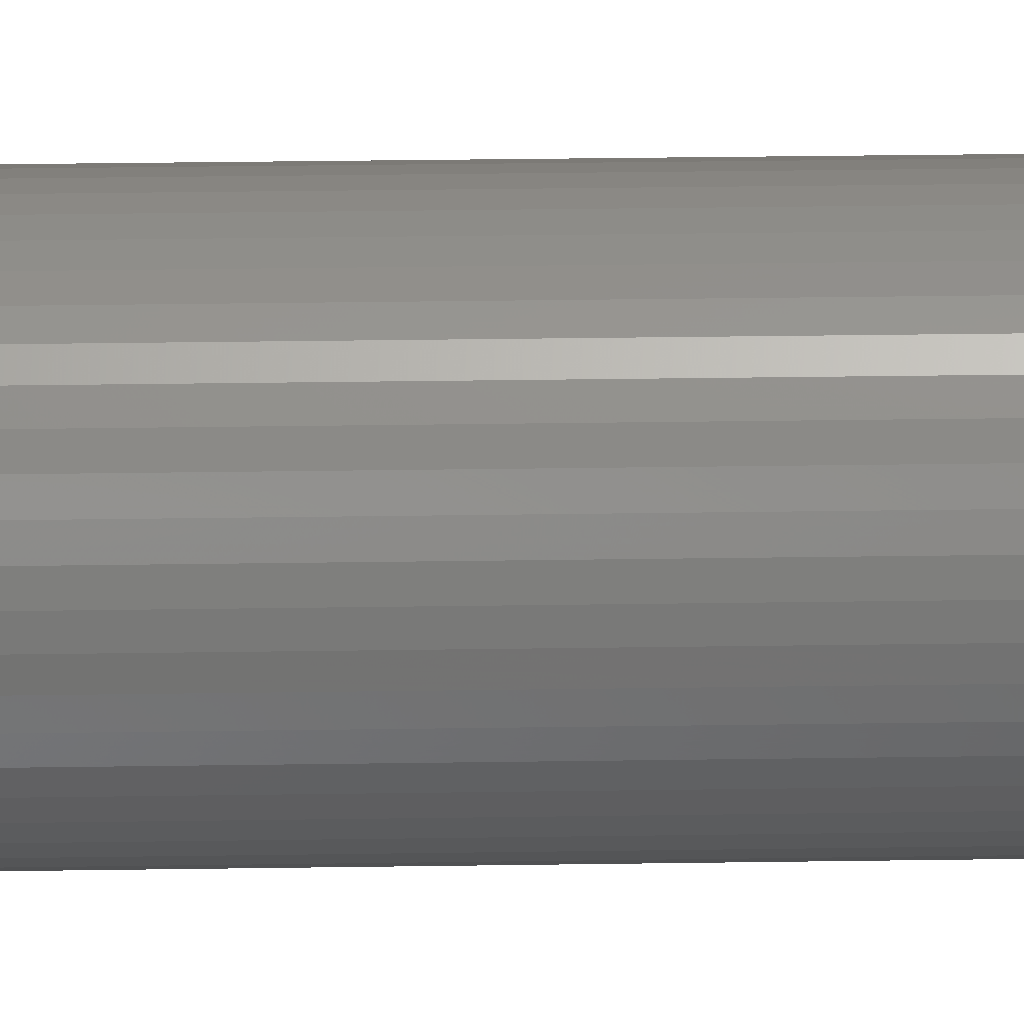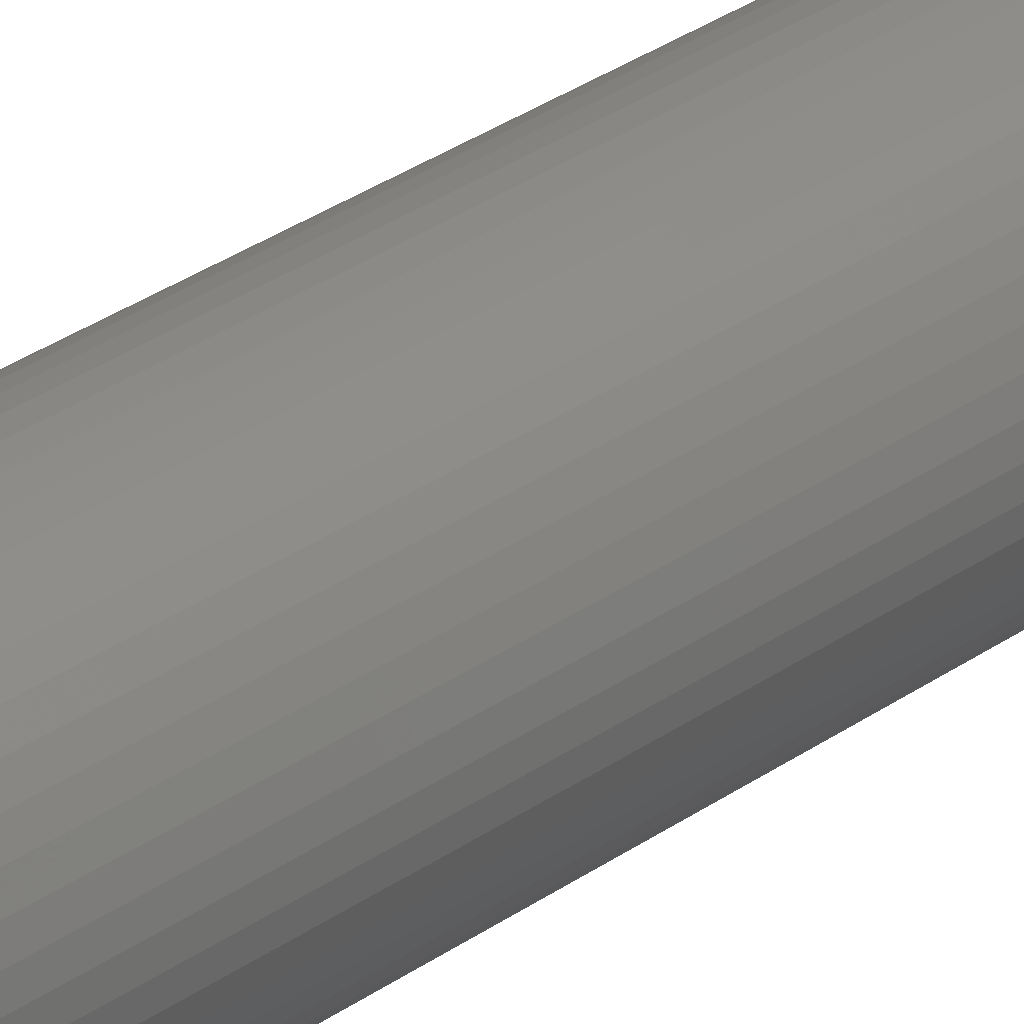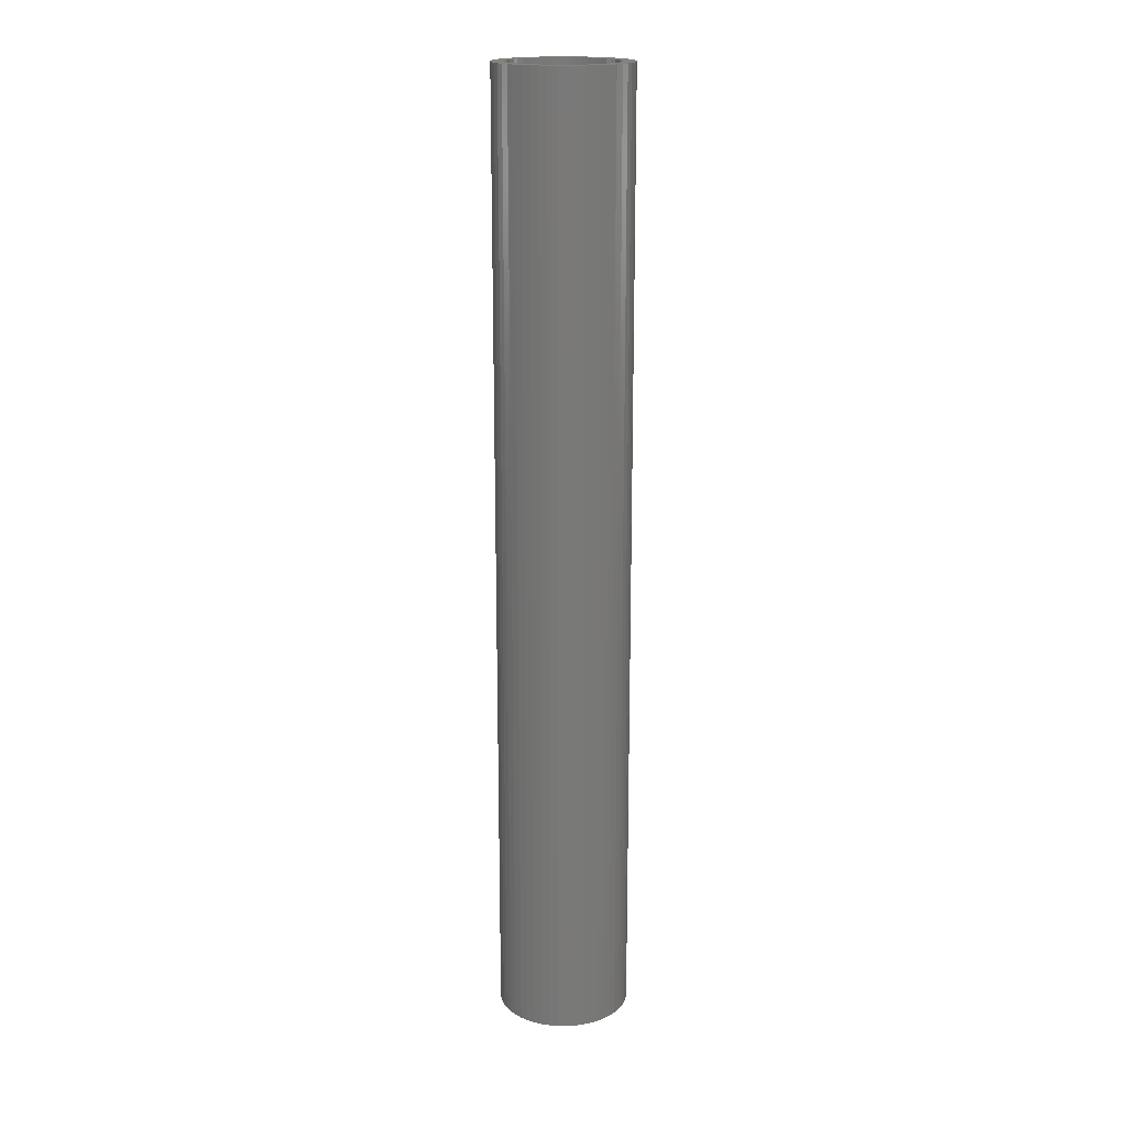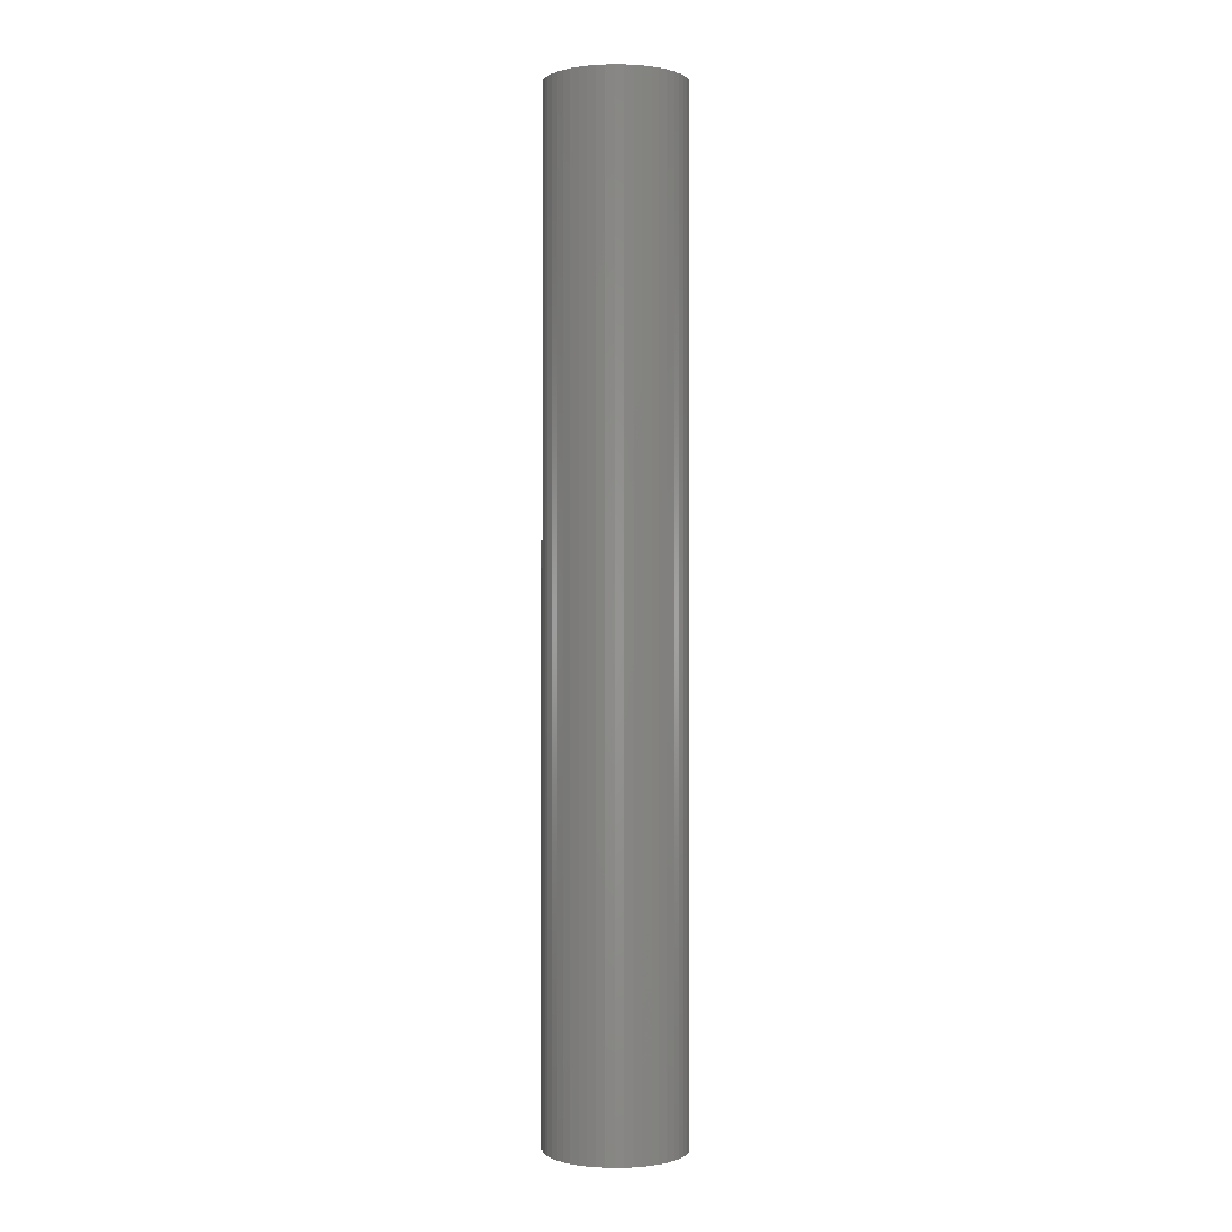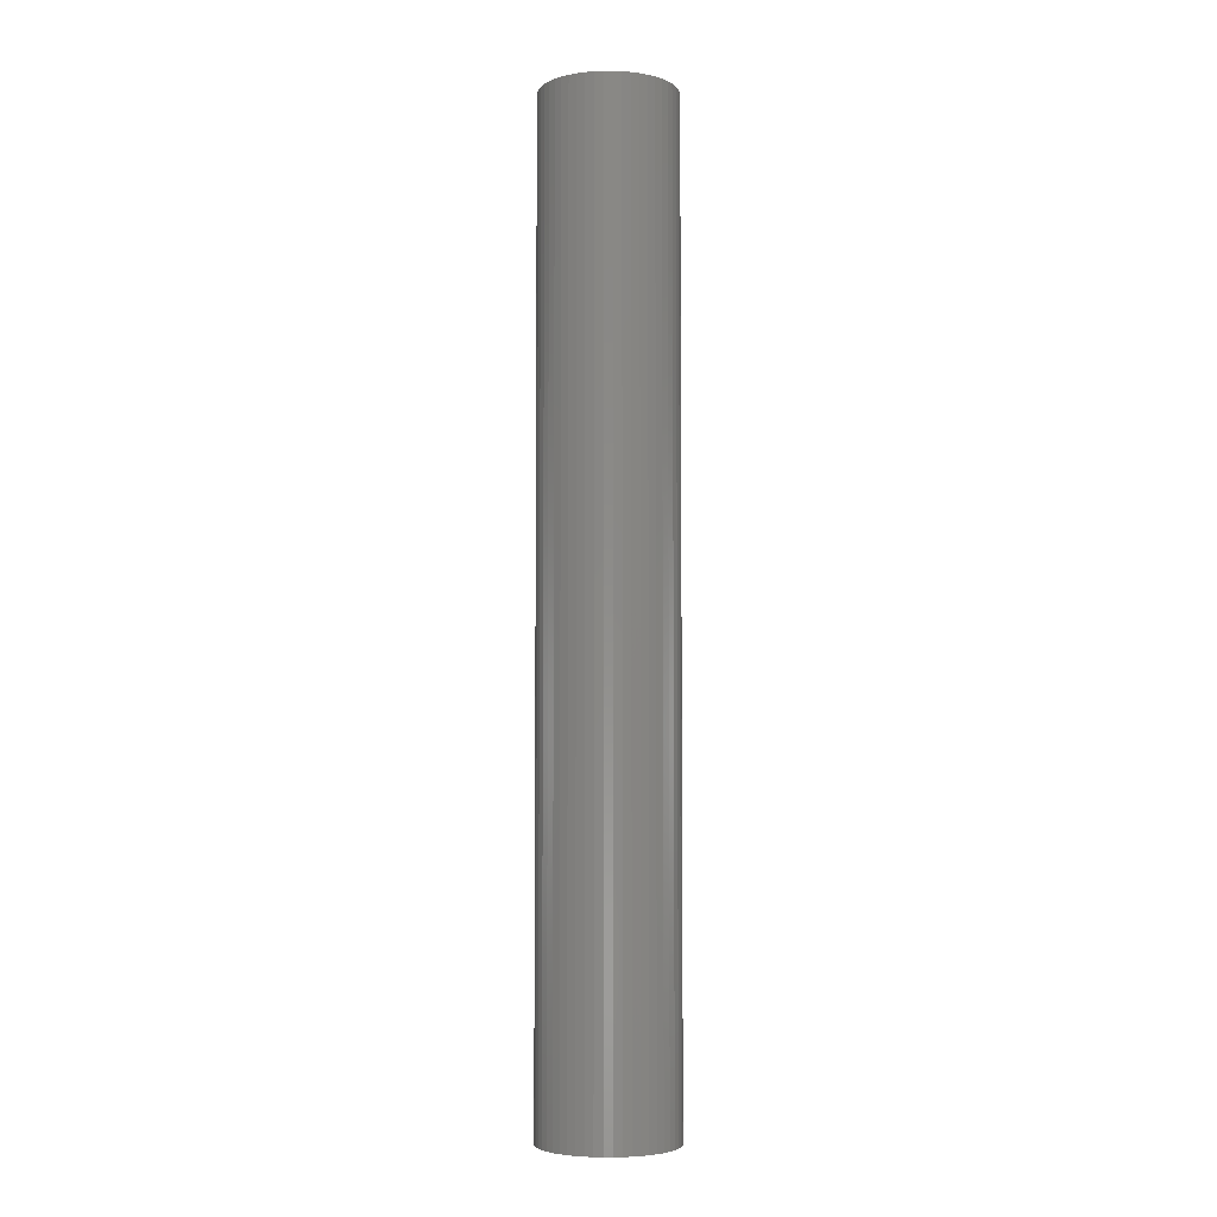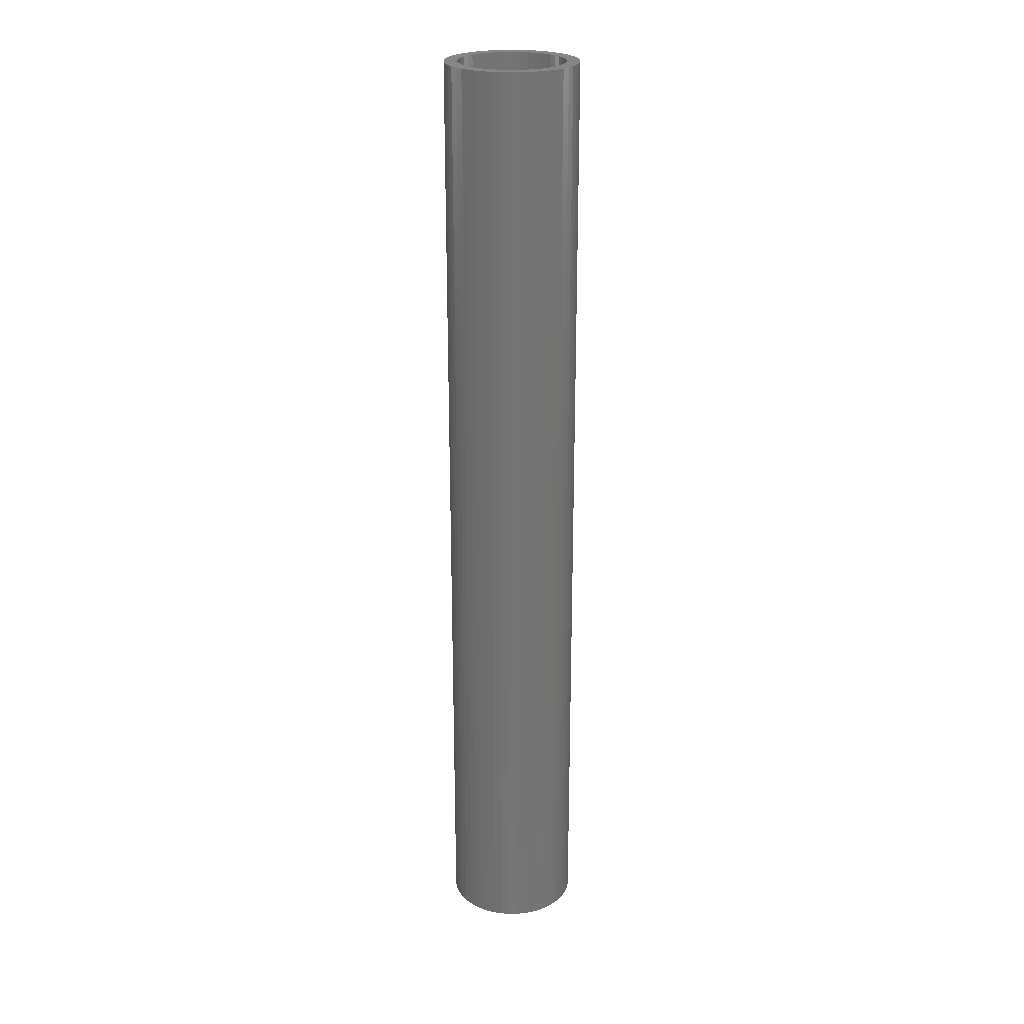
<metadata>
{"format":"stl","ext":"stl","renderer":"f3d","projection":"perspective","resolution":1024,"background":"white","views":[{"elev":22.0,"azim":-91.7,"up":"+Y"},{"elev":30.8,"azim":-135.6,"up":"+Y"},{"elev":18.2,"azim":73.6,"up":"+Z"},{"elev":-0.1,"azim":170.1,"up":"+Z"},{"elev":-4.8,"azim":-158.1,"up":"+Z"},{"elev":23.7,"azim":-130.2,"up":"+Z"}]}
</metadata>
<code>
# stl→obj: 200 verts, 400 faces
v 2.5 0 18
v 2.48 0.3133 -18
v 2.48 0.3133 18
v 2.5 0 -18
v -2.5 0 -18
v -2.48 0.3133 18
v -2.48 0.3133 -18
v -2.5 0 18
v 0.157 2.495 -18
v -0.157 2.495 18
v 0.157 2.495 18
v -0.157 2.495 -18
v -0.157 -2.495 -18
v 0.157 -2.495 18
v -0.157 -2.495 18
v 0.157 -2.495 -18
v 1.822 1.711 -18
v 1.594 1.926 18
v 1.822 1.711 18
v 1.594 1.926 -18
v -1.594 1.926 -18
v -1.822 1.711 18
v -1.594 1.926 18
v -1.822 1.711 -18
v -0.7725 2.378 -18
v -1.064 2.262 18
v -0.7725 2.378 18
v -1.064 2.262 -18
v 2.324 0.9203 18
v 2.191 1.204 -18
v 2.191 1.204 18
v 2.324 0.9203 -18
v 1.064 2.262 -18
v 0.7725 2.378 18
v 1.064 2.262 18
v 0.7725 2.378 -18
v 0.4685 2.456 18
v 0.4685 2.456 -18
v 1.34 2.111 -18
v 1.34 2.111 18
v -2.324 0.9203 -18
v -2.191 1.204 18
v -2.191 1.204 -18
v -2.324 0.9203 18
v 2 0 18
v 1.984 0.2507 18
v 2.421 0.6217 18
v 2.48 -0.3133 18
v 1.937 0.4974 18
v 1.984 -0.2507 18
v 1.86 0.7362 18
v 2.421 -0.6217 18
v 1.753 0.9635 18
v 2.023 1.469 18
v 1.937 -0.4974 18
v 2.324 -0.9203 18
v 1.618 1.176 18
v 1.458 1.369 18
v 1.275 1.541 18
v 1.072 1.689 18
v 0.8516 1.81 18
v 0.618 1.902 18
v 0.3748 1.965 18
v 0.1256 1.996 18
v -0.1256 1.996 18
v -0.3748 1.965 18
v -0.4685 2.456 18
v -0.618 1.902 18
v -0.8516 1.81 18
v -1.072 1.689 18
v -1.34 2.111 18
v -1.275 1.541 18
v -1.458 1.369 18
v -1.618 1.176 18
v -2.023 1.469 18
v -1.753 0.9635 18
v -1.86 0.7362 18
v -1.937 0.4974 18
v 1.86 -0.7362 18
v 2.191 -1.204 18
v 1.753 -0.9635 18
v 2.023 -1.469 18
v 1.618 -1.176 18
v 1.822 -1.711 18
v 1.458 -1.369 18
v 1.594 -1.926 18
v 1.275 -1.541 18
v 1.34 -2.111 18
v 1.072 -1.689 18
v 1.064 -2.262 18
v 0.8516 -1.81 18
v 0.7725 -2.378 18
v 0.618 -1.902 18
v 0.4685 -2.456 18
v 0.3748 -1.965 18
v 0.1256 -1.996 18
v -0.1256 -1.996 18
v -0.3748 -1.965 18
v -0.4685 -2.456 18
v -0.618 -1.902 18
v -0.7725 -2.378 18
v -0.8516 -1.81 18
v -1.064 -2.262 18
v -1.072 -1.689 18
v -1.34 -2.111 18
v -1.275 -1.541 18
v -1.594 -1.926 18
v -1.458 -1.369 18
v -1.822 -1.711 18
v -1.618 -1.176 18
v -2.023 -1.469 18
v -1.753 -0.9635 18
v -2.191 -1.204 18
v -1.86 -0.7362 18
v -2.324 -0.9203 18
v -1.937 -0.4974 18
v -2.421 -0.6217 18
v -1.984 -0.2507 18
v -2.48 -0.3133 18
v -2 0 18
v -2.421 0.6217 18
v -1.984 0.2507 18
v -0.4685 2.456 -18
v 2 0 -18
v 2.48 -0.3133 -18
v 1.984 -0.2507 -18
v 2.421 -0.6217 -18
v 1.937 -0.4974 -18
v 2.324 -0.9203 -18
v 1.984 0.2507 -18
v 1.86 -0.7362 -18
v 2.191 -1.204 -18
v 2.421 0.6217 -18
v 1.753 -0.9635 -18
v 2.023 -1.469 -18
v 1.937 0.4974 -18
v 1.618 -1.176 -18
v 1.822 -1.711 -18
v 1.458 -1.369 -18
v 1.594 -1.926 -18
v 1.275 -1.541 -18
v 1.34 -2.111 -18
v 1.072 -1.689 -18
v 1.064 -2.262 -18
v 0.8516 -1.81 -18
v 0.7725 -2.378 -18
v 0.618 -1.902 -18
v 0.4685 -2.456 -18
v 0.3748 -1.965 -18
v 0.1256 -1.996 -18
v -0.1256 -1.996 -18
v -0.3748 -1.965 -18
v -0.4685 -2.456 -18
v -0.618 -1.902 -18
v -0.7725 -2.378 -18
v -0.8516 -1.81 -18
v -1.064 -2.262 -18
v -1.072 -1.689 -18
v -1.34 -2.111 -18
v -1.275 -1.541 -18
v -1.594 -1.926 -18
v -1.458 -1.369 -18
v -1.822 -1.711 -18
v -1.618 -1.176 -18
v -2.023 -1.469 -18
v -1.753 -0.9635 -18
v -2.191 -1.204 -18
v -1.86 -0.7362 -18
v -2.324 -0.9203 -18
v -1.937 -0.4974 -18
v 1.86 0.7362 -18
v 1.753 0.9635 -18
v 2.023 1.469 -18
v 1.618 1.176 -18
v 1.458 1.369 -18
v 1.275 1.541 -18
v 1.072 1.689 -18
v 0.8516 1.81 -18
v 0.618 1.902 -18
v 0.3748 1.965 -18
v 0.1256 1.996 -18
v -0.1256 1.996 -18
v -0.3748 1.965 -18
v -0.618 1.902 -18
v -0.8516 1.81 -18
v -1.072 1.689 -18
v -1.34 2.111 -18
v -1.275 1.541 -18
v -1.458 1.369 -18
v -1.618 1.176 -18
v -2.023 1.469 -18
v -1.753 0.9635 -18
v -1.86 0.7362 -18
v -1.937 0.4974 -18
v -2.421 0.6217 -18
v -1.984 0.2507 -18
v -2 0 -18
v -2.421 -0.6217 -18
v -1.984 -0.2507 -18
v -2.48 -0.3133 -18
f 1 2 3
f 2 1 4
f 5 6 7
f 6 5 8
f 9 10 11
f 10 9 12
f 13 14 15
f 14 13 16
f 17 18 19
f 18 17 20
f 21 22 23
f 22 21 24
f 25 26 27
f 26 25 28
f 29 30 31
f 30 29 32
f 33 34 35
f 34 33 36
f 36 37 34
f 37 36 38
f 39 35 40
f 35 39 33
f 41 42 43
f 42 41 44
f 45 1 3
f 46 3 47
f 1 45 48
f 49 47 29
f 50 48 45
f 51 29 31
f 48 50 52
f 53 31 54
f 55 52 50
f 52 55 56
f 3 46 45
f 47 49 46
f 29 51 49
f 57 54 19
f 31 53 51
f 54 57 53
f 58 19 18
f 19 58 57
f 59 18 40
f 18 59 58
f 40 60 59
f 35 60 40
f 35 61 60
f 34 61 35
f 34 62 61
f 37 62 34
f 37 63 62
f 11 63 37
f 11 64 63
f 11 65 64
f 10 65 11
f 10 66 65
f 67 66 10
f 67 68 66
f 27 68 67
f 27 69 68
f 26 69 27
f 26 70 69
f 71 70 26
f 70 71 72
f 23 72 71
f 72 23 73
f 22 73 23
f 73 22 74
f 75 74 22
f 74 75 76
f 42 76 75
f 76 42 77
f 77 44 78
f 44 77 42
f 79 56 55
f 56 79 80
f 81 80 79
f 80 81 82
f 83 82 81
f 82 83 84
f 85 84 83
f 84 85 86
f 87 86 85
f 86 87 88
f 89 88 87
f 89 90 88
f 91 90 89
f 91 92 90
f 93 92 91
f 93 94 92
f 95 94 93
f 95 14 94
f 96 14 95
f 97 14 96
f 97 15 14
f 98 15 97
f 98 99 15
f 100 99 98
f 100 101 99
f 102 101 100
f 102 103 101
f 104 103 102
f 105 104 106
f 104 105 103
f 107 106 108
f 106 107 105
f 109 108 110
f 111 110 112
f 108 109 107
f 113 112 114
f 115 114 116
f 117 116 118
f 110 111 109
f 119 118 120
f 121 78 44
f 78 121 122
f 112 113 111
f 6 122 121
f 114 115 113
f 122 6 120
f 116 117 115
f 8 120 6
f 118 119 117
f 120 8 119
f 12 67 10
f 67 12 123
f 124 4 125
f 126 125 127
f 4 124 2
f 128 127 129
f 130 2 124
f 131 129 132
f 2 130 133
f 134 132 135
f 136 133 130
f 133 136 32
f 125 126 124
f 127 128 126
f 129 131 128
f 137 135 138
f 132 134 131
f 135 137 134
f 139 138 140
f 138 139 137
f 141 140 142
f 140 141 139
f 142 143 141
f 144 143 142
f 144 145 143
f 146 145 144
f 146 147 145
f 148 147 146
f 148 149 147
f 16 149 148
f 16 150 149
f 16 151 150
f 13 151 16
f 13 152 151
f 153 152 13
f 153 154 152
f 155 154 153
f 155 156 154
f 157 156 155
f 157 158 156
f 159 158 157
f 158 159 160
f 161 160 159
f 160 161 162
f 163 162 161
f 162 163 164
f 165 164 163
f 164 165 166
f 167 166 165
f 166 167 168
f 168 169 170
f 169 168 167
f 171 32 136
f 32 171 30
f 172 30 171
f 30 172 173
f 174 173 172
f 173 174 17
f 175 17 174
f 17 175 20
f 176 20 175
f 20 176 39
f 177 39 176
f 177 33 39
f 178 33 177
f 178 36 33
f 179 36 178
f 179 38 36
f 180 38 179
f 180 9 38
f 181 9 180
f 182 9 181
f 182 12 9
f 183 12 182
f 183 123 12
f 184 123 183
f 184 25 123
f 185 25 184
f 185 28 25
f 186 28 185
f 187 186 188
f 186 187 28
f 21 188 189
f 188 21 187
f 24 189 190
f 191 190 192
f 189 24 21
f 43 192 193
f 41 193 194
f 195 194 196
f 190 191 24
f 7 196 197
f 198 170 169
f 170 198 199
f 192 43 191
f 200 199 198
f 193 41 43
f 199 200 197
f 194 195 41
f 5 197 200
f 196 7 195
f 197 5 7
f 16 94 14
f 94 16 148
f 47 32 29
f 32 47 133
f 3 133 47
f 133 3 2
f 54 17 19
f 17 54 173
f 31 173 54
f 173 31 30
f 38 11 37
f 11 38 9
f 20 40 18
f 40 20 39
f 43 75 191
f 75 43 42
f 191 22 24
f 22 191 75
f 195 44 41
f 44 195 121
f 7 121 195
f 121 7 6
f 28 71 26
f 71 28 187
f 187 23 71
f 23 187 21
f 123 27 67
f 27 123 25
f 48 4 1
f 4 48 125
f 80 129 56
f 129 80 132
f 163 107 109
f 107 163 161
f 167 115 169
f 115 167 113
f 165 113 167
f 113 165 111
f 144 88 90
f 88 144 142
f 56 127 52
f 127 56 129
f 163 111 165
f 111 163 109
f 198 119 200
f 119 198 117
f 200 8 5
f 8 200 119
f 169 117 198
f 117 169 115
f 140 84 86
f 84 140 138
f 146 90 92
f 90 146 144
f 148 92 94
f 92 148 146
f 52 125 48
f 125 52 127
f 82 132 80
f 132 82 135
f 84 135 82
f 135 84 138
f 153 15 99
f 15 153 13
f 157 101 103
f 101 157 155
f 155 99 101
f 99 155 153
f 142 86 88
f 86 142 140
f 159 103 105
f 103 159 157
f 161 105 107
f 105 161 159
f 124 46 130
f 46 124 45
f 120 196 122
f 196 120 197
f 182 64 65
f 64 182 181
f 150 97 96
f 97 150 151
f 139 87 85
f 87 139 141
f 176 58 59
f 58 176 175
f 189 72 73
f 72 189 188
f 185 68 69
f 68 185 184
f 171 53 172
f 53 171 51
f 130 49 136
f 49 130 46
f 179 61 62
f 61 179 178
f 177 59 60
f 59 177 176
f 77 192 76
f 192 77 193
f 76 190 74
f 190 76 192
f 78 193 77
f 193 78 194
f 186 69 70
f 69 186 185
f 184 66 68
f 66 184 183
f 149 96 95
f 96 149 150
f 136 51 171
f 51 136 49
f 174 58 175
f 58 174 57
f 172 57 174
f 57 172 53
f 180 62 63
f 62 180 179
f 181 63 64
f 63 181 180
f 122 194 78
f 194 122 196
f 188 70 72
f 70 188 186
f 183 65 66
f 65 183 182
f 126 45 124
f 45 126 50
f 128 50 126
f 50 128 55
f 154 102 100
f 102 154 156
f 110 166 112
f 166 110 164
f 112 168 114
f 168 112 166
f 143 91 89
f 91 143 145
f 145 93 91
f 93 145 147
f 178 60 61
f 60 178 177
f 74 189 73
f 189 74 190
f 134 79 131
f 79 134 81
f 114 170 116
f 170 114 168
f 141 89 87
f 89 141 143
f 147 95 93
f 95 147 149
f 137 81 134
f 81 137 83
f 139 83 137
f 83 139 85
f 131 55 128
f 55 131 79
f 156 104 102
f 104 156 158
f 152 100 98
f 100 152 154
f 108 164 110
f 164 108 162
f 116 199 118
f 199 116 170
f 118 197 120
f 197 118 199
f 160 108 106
f 108 160 162
f 158 106 104
f 106 158 160
f 151 98 97
f 98 151 152

</code>
